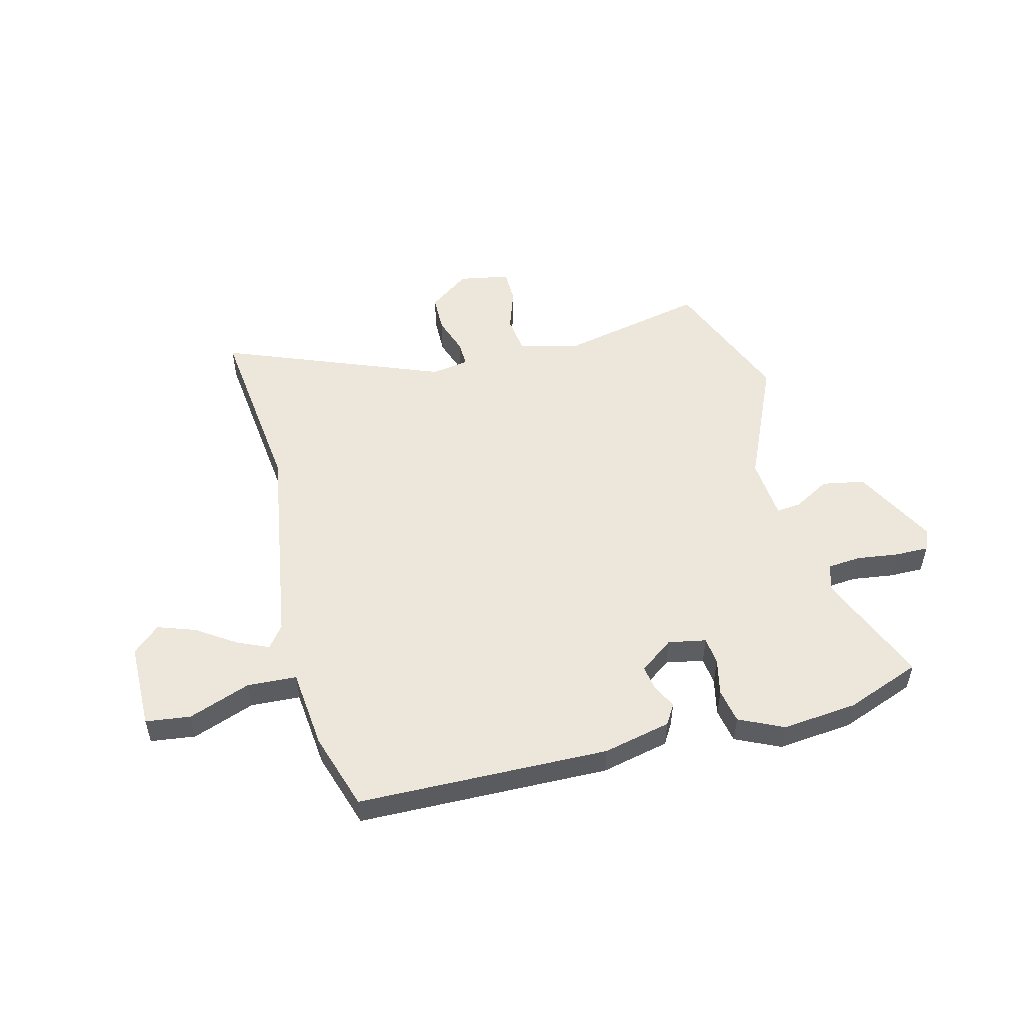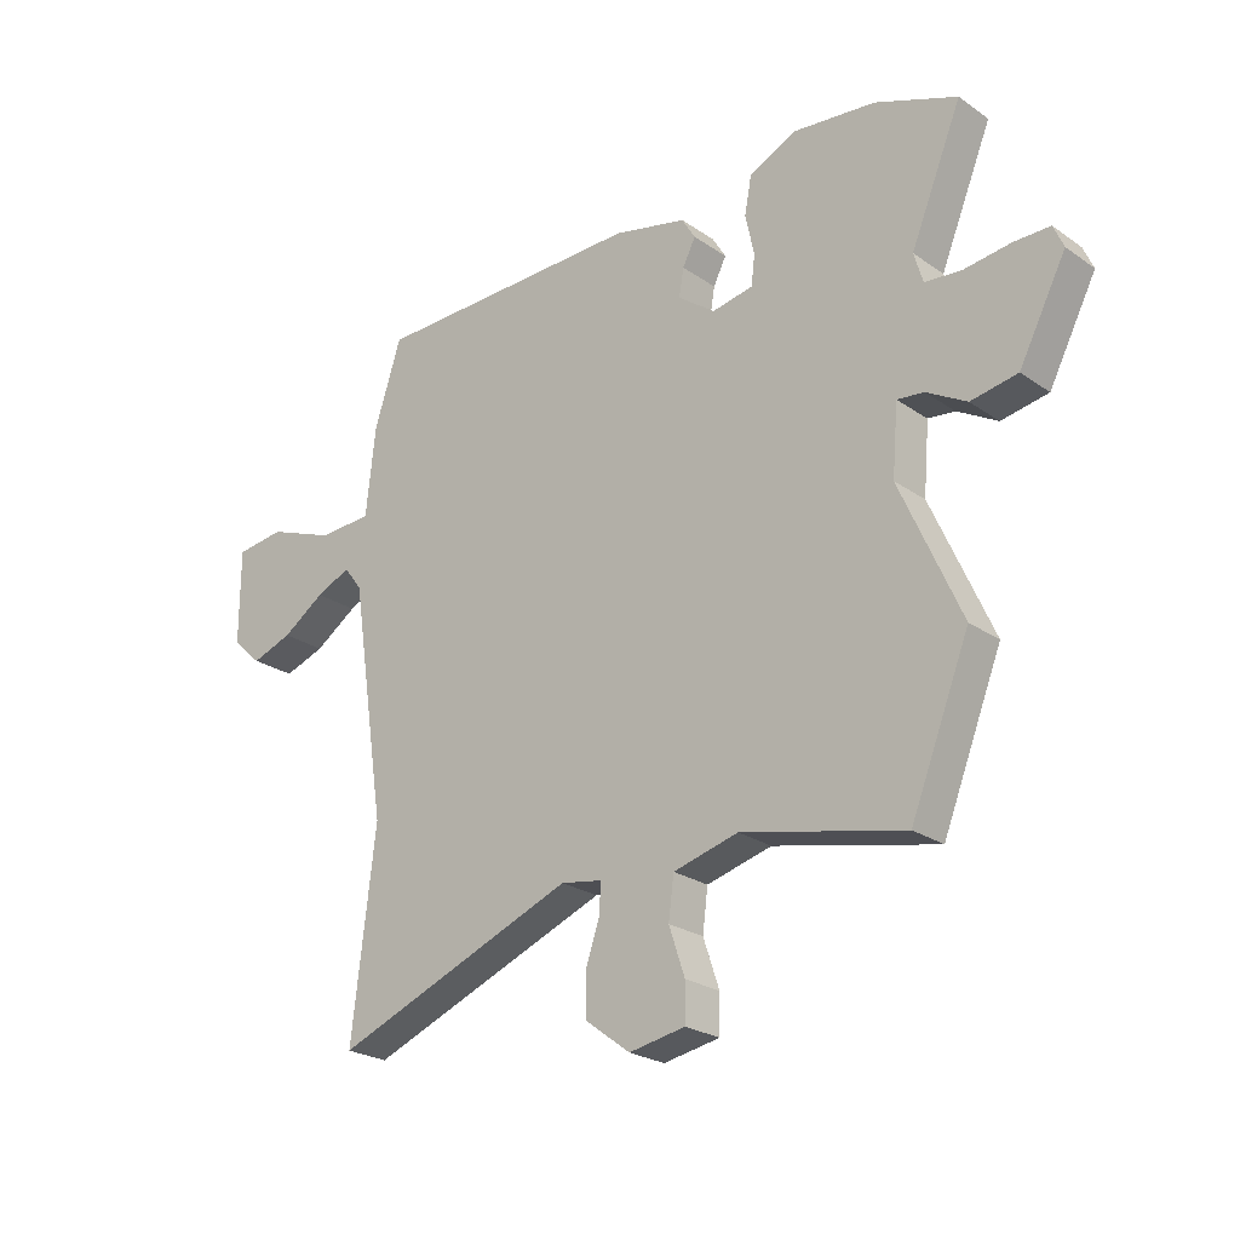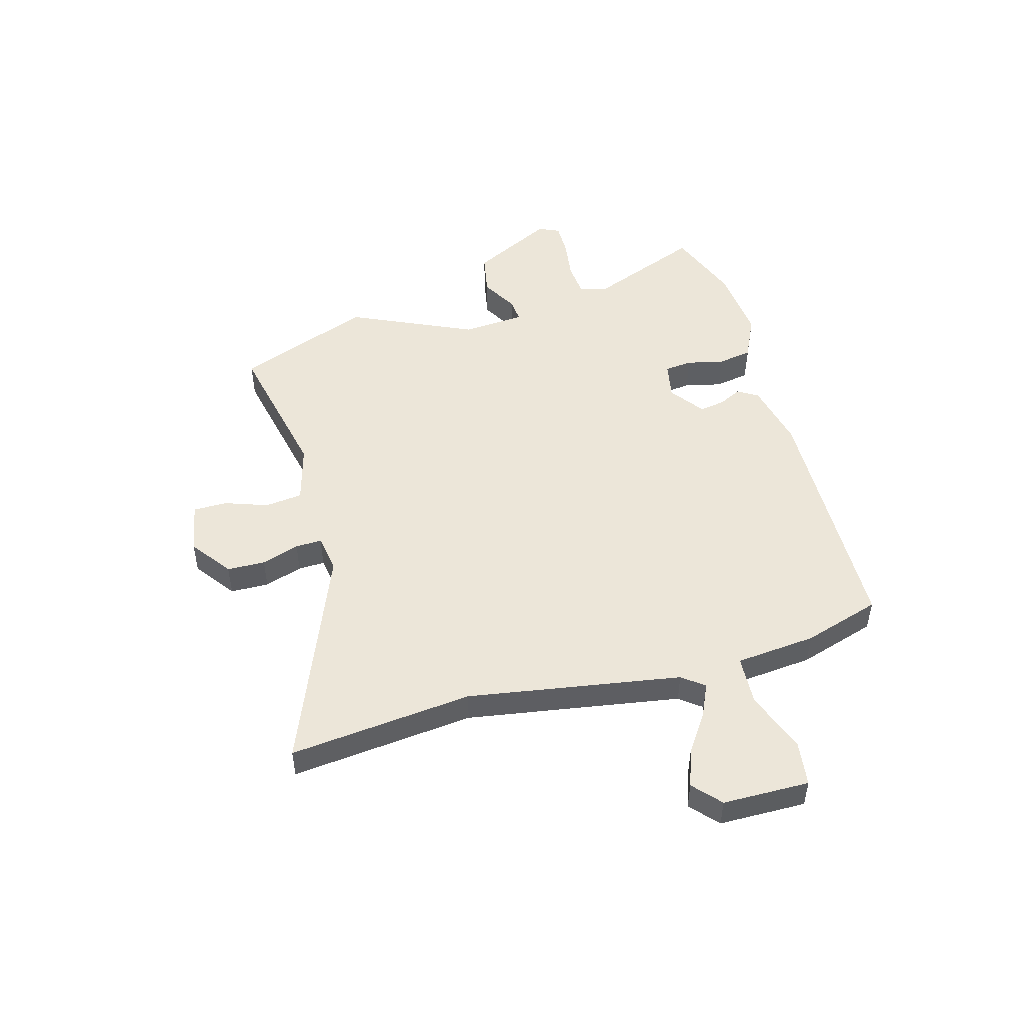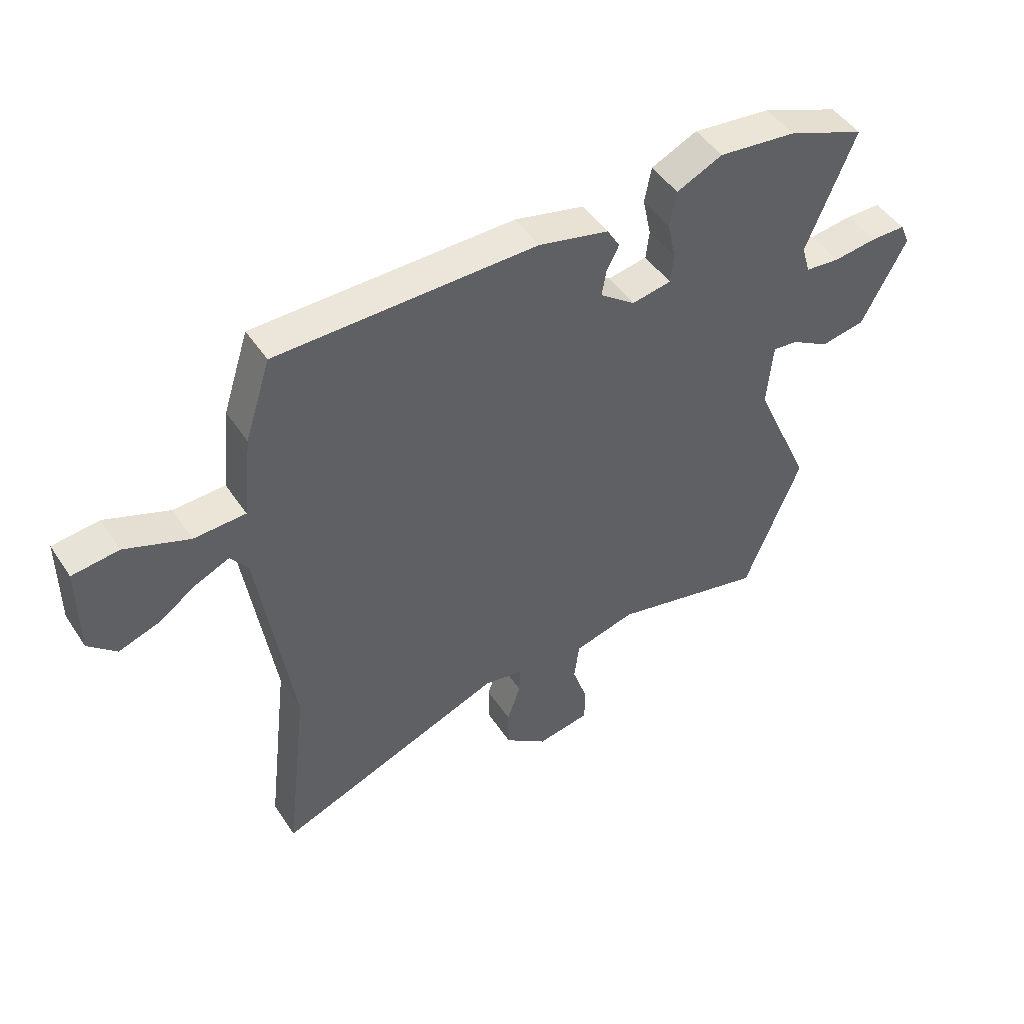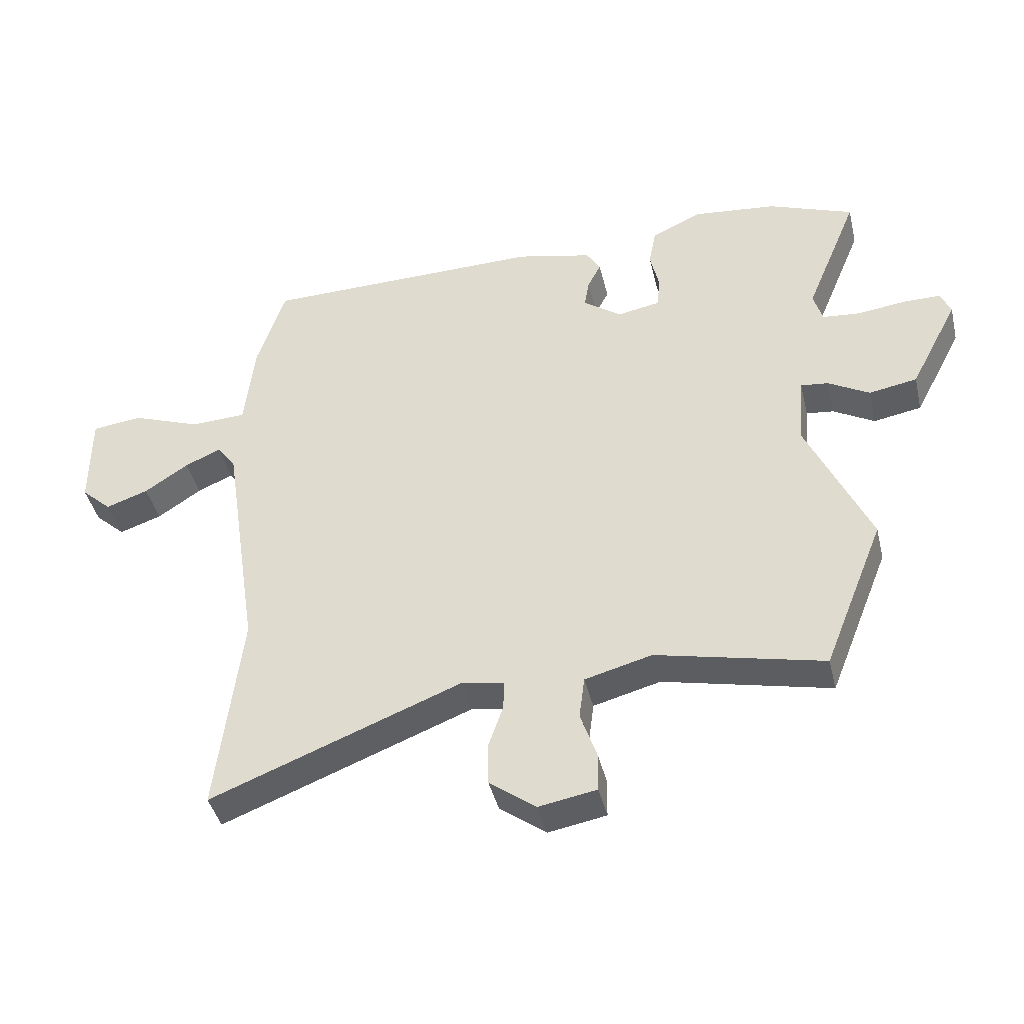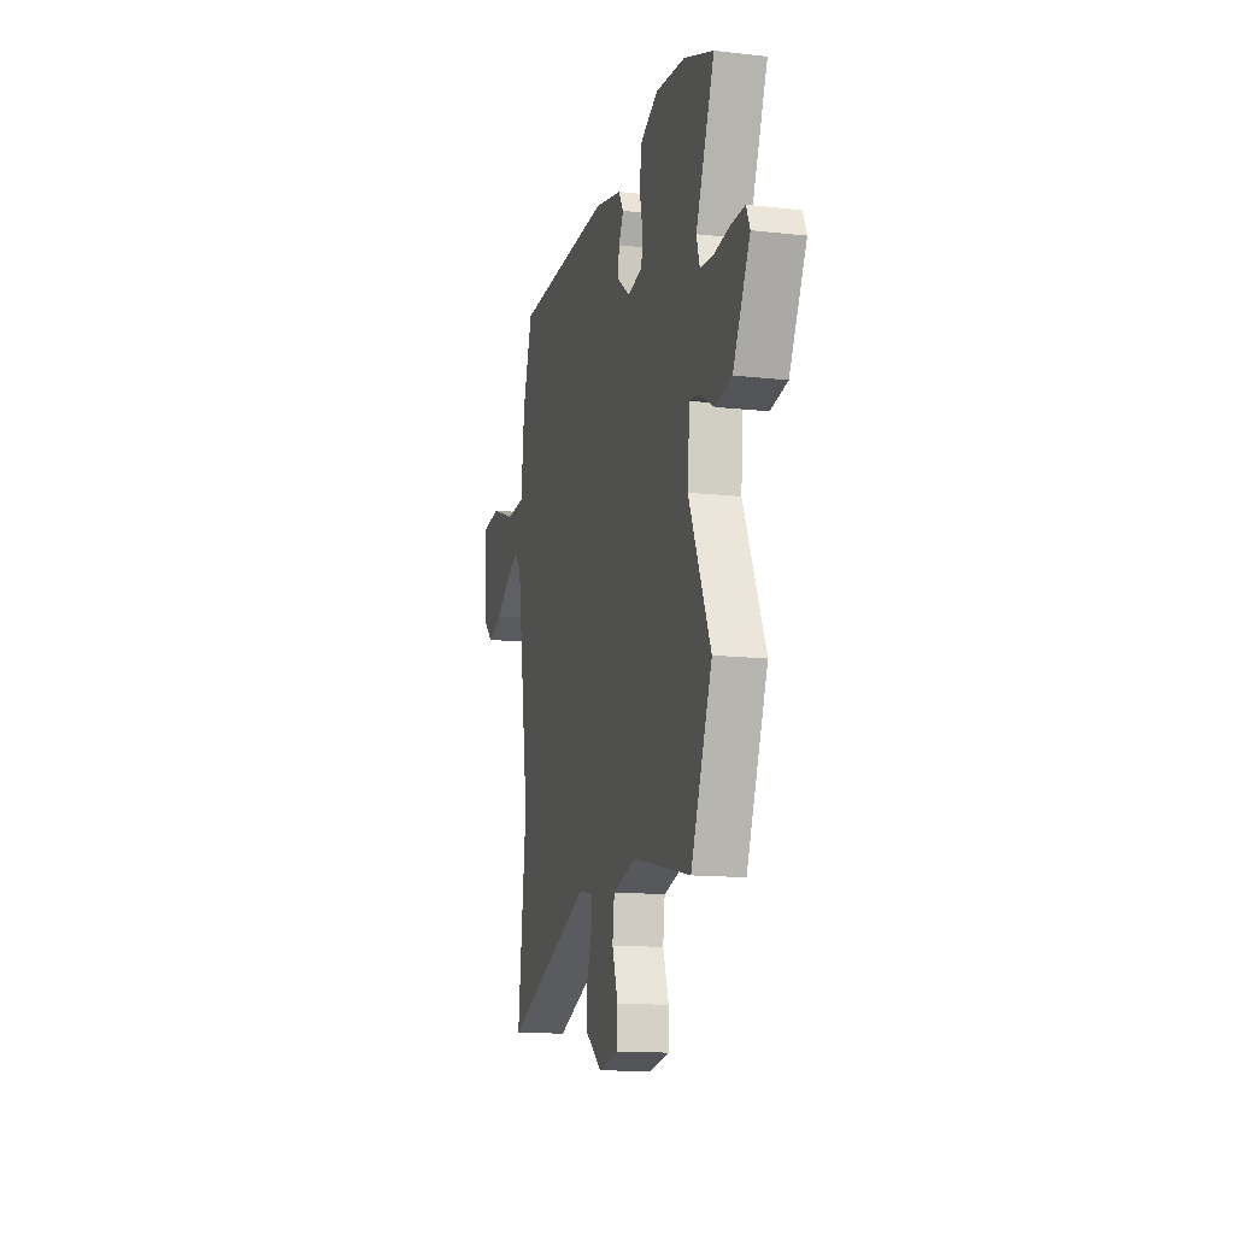
<metadata>
{"format":"obj","ext":"obj","renderer":"f3d","projection":"perspective","resolution":1024,"background":"white","views":[{"elev":51.8,"azim":-14.0,"up":"+Y"},{"elev":-24.1,"azim":41.4,"up":"+Z"},{"elev":49.3,"azim":-104.9,"up":"+Y"},{"elev":47.2,"azim":-31.9,"up":"+Z"},{"elev":-42.2,"azim":13.3,"up":"+Z"},{"elev":-13.9,"azim":76.0,"up":"+Z"}]}
</metadata>
<code>
v 0.576 0.07 -0.311
v 0.476 0.07 -0.561
v 0.202 0.07 -0.499
v 0.092 0.07 -0.528
v 0.083 0.07 -0.598
v 0.11 0.07 -0.678
v 0.109 0.07 -0.741
v 0.014 0.07 -0.758
v -0.062 0.07 -0.701
v -0.063 0.07 -0.63
v -0.039 0.07 -0.56
v -0.037 0.07 -0.511
v -0.107 0.07 -0.499
v -0.519 0.07 -0.659
v -0.479 0.07 -0.319
v -0.539 0.07 0.077
v -0.57 0.07 0.118
v -0.629 0.07 0.092
v -0.701 0.07 0.044
v -0.771 0.07 0.02
v -0.821 0.07 0.066
v -0.821 0.07 0.227
v -0.738 0.07 0.237
v -0.624 0.07 0.194
v -0.532 0.07 0.198
v -0.516 0.07 0.347
v -0.47 0.07 0.49
v -0.006 0.07 0.496
v 0.119 0.07 0.467
v 0.142 0.07 0.429
v 0.12 0.07 0.386
v 0.112 0.07 0.339
v 0.175 0.07 0.292
v 0.245 0.07 0.305
v 0.251 0.07 0.356
v 0.236 0.07 0.425
v 0.248 0.07 0.489
v 0.33 0.07 0.527
v 0.469 0.07 0.512
v 0.608 0.07 0.458
v 0.521 0.07 0.247
v 0.536 0.07 0.196
v 0.598 0.07 0.19
v 0.676 0.07 0.2
v 0.738 0.07 0.2
v 0.755 0.07 0.161
v 0.675 0.07 0.008
v 0.596 0.07 -0.006
v 0.528 0.07 0.033
v 0.483 0.07 0.038
v 0.473 0.07 -0.079
v 0.576 0 -0.311
v 0.476 0 -0.561
v 0.202 0 -0.499
v 0.092 0 -0.528
v 0.083 0 -0.598
v 0.11 0 -0.678
v 0.109 0 -0.741
v 0.014 0 -0.758
v -0.062 0 -0.701
v -0.063 0 -0.63
v -0.039 0 -0.56
v -0.037 0 -0.511
v -0.107 0 -0.499
v -0.519 0 -0.659
v -0.479 0 -0.319
v -0.539 0 0.077
v -0.57 0 0.118
v -0.629 0 0.092
v -0.701 0 0.044
v -0.771 0 0.02
v -0.821 0 0.066
v -0.821 0 0.227
v -0.738 0 0.237
v -0.624 0 0.194
v -0.532 0 0.198
v -0.516 0 0.347
v -0.47 0 0.49
v -0.006 0 0.496
v 0.119 0 0.467
v 0.142 0 0.429
v 0.12 0 0.386
v 0.112 0 0.339
v 0.175 0 0.292
v 0.245 0 0.305
v 0.251 0 0.356
v 0.236 0 0.425
v 0.248 0 0.489
v 0.33 0 0.527
v 0.469 0 0.512
v 0.608 0 0.458
v 0.521 0 0.247
v 0.536 0 0.196
v 0.598 0 0.19
v 0.676 0 0.2
v 0.738 0 0.2
v 0.755 0 0.161
v 0.675 0 0.008
v 0.596 0 -0.006
v 0.528 0 0.033
v 0.483 0 0.038
v 0.473 0 -0.079
f 47 48 49
f 46 47 49
f 45 46 49
f 44 45 49
f 43 44 49
f 42 43 49 50
f 41 42 50
f 39 40 41
f 38 39 41
f 37 38 41
f 36 37 41
f 35 36 41
f 34 35 41 50
f 33 34 50 51
f 29 30 31
f 28 29 31
f 27 28 31
f 26 27 31
f 25 26 31
f 25 31 32
f 22 23 24
f 21 22 24
f 20 21 24
f 19 20 24
f 18 19 24
f 17 18 24 25
f 1 2 3
f 51 1 3
f 33 51 3
f 32 33 3
f 25 32 3
f 17 25 3
f 16 17 3
f 9 10 11
f 8 9 11
f 7 8 11
f 6 7 11
f 5 6 11
f 4 5 11 12
f 4 12 13
f 3 4 13
f 16 3 13
f 15 16 13
f 13 14 15
f 100 99 98
f 100 98 97
f 100 97 96
f 100 96 95
f 100 95 94
f 101 100 94 93
f 101 93 92
f 92 91 90
f 92 90 89
f 92 89 88
f 92 88 87
f 92 87 86
f 101 92 86 85
f 102 101 85 84
f 82 81 80
f 82 80 79
f 82 79 78
f 82 78 77
f 82 77 76
f 83 82 76
f 75 74 73
f 75 73 72
f 75 72 71
f 75 71 70
f 75 70 69
f 76 75 69 68
f 54 53 52
f 54 52 102
f 54 102 84
f 54 84 83
f 54 83 76
f 54 76 68
f 54 68 67
f 62 61 60
f 62 60 59
f 62 59 58
f 62 58 57
f 62 57 56
f 63 62 56 55
f 64 63 55
f 64 55 54
f 64 54 67
f 64 67 66
f 66 65 64
f 1 52 53 2
f 2 53 54 3
f 3 54 55 4
f 4 55 56 5
f 5 56 57 6
f 6 57 58 7
f 7 58 59 8
f 8 59 60 9
f 9 60 61 10
f 10 61 62 11
f 11 62 63 12
f 12 63 64 13
f 13 64 65 14
f 14 65 66 15
f 15 66 67 16
f 16 67 68 17
f 17 68 69 18
f 18 69 70 19
f 19 70 71 20
f 20 71 72 21
f 21 72 73 22
f 22 73 74 23
f 23 74 75 24
f 24 75 76 25
f 25 76 77 26
f 26 77 78 27
f 27 78 79 28
f 28 79 80 29
f 29 80 81 30
f 30 81 82 31
f 31 82 83 32
f 32 83 84 33
f 33 84 85 34
f 34 85 86 35
f 35 86 87 36
f 36 87 88 37
f 37 88 89 38
f 38 89 90 39
f 39 90 91 40
f 40 91 92 41
f 41 92 93 42
f 42 93 94 43
f 43 94 95 44
f 44 95 96 45
f 45 96 97 46
f 46 97 98 47
f 47 98 99 48
f 48 99 100 49
f 49 100 101 50
f 50 101 102 51
f 51 102 52 1

</code>
